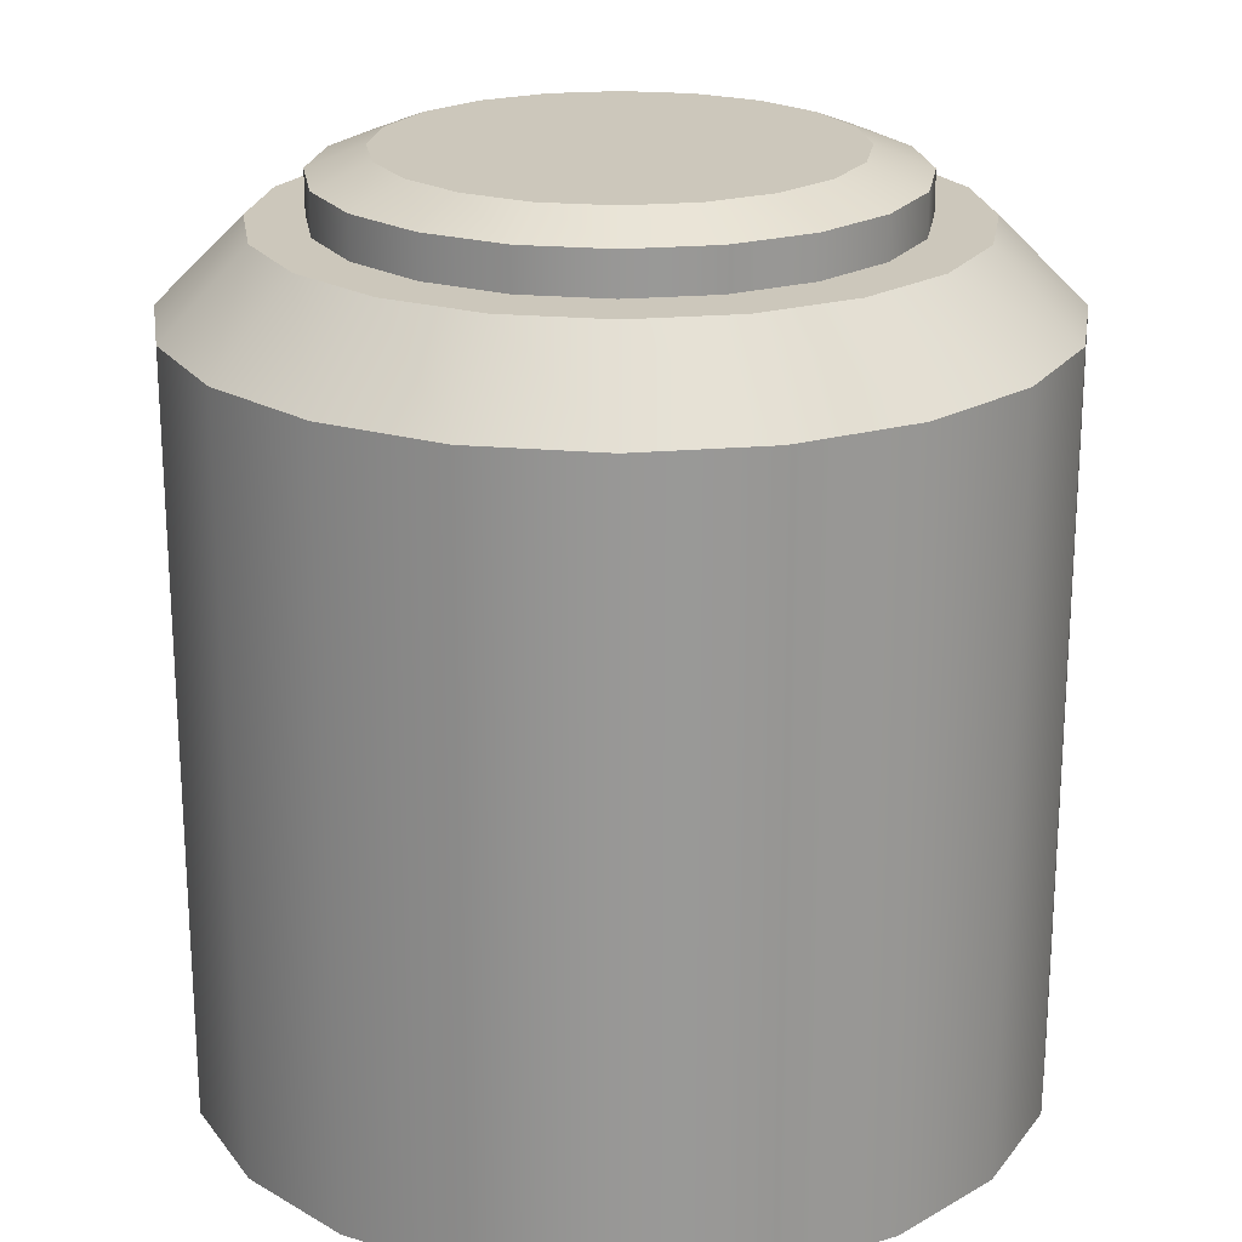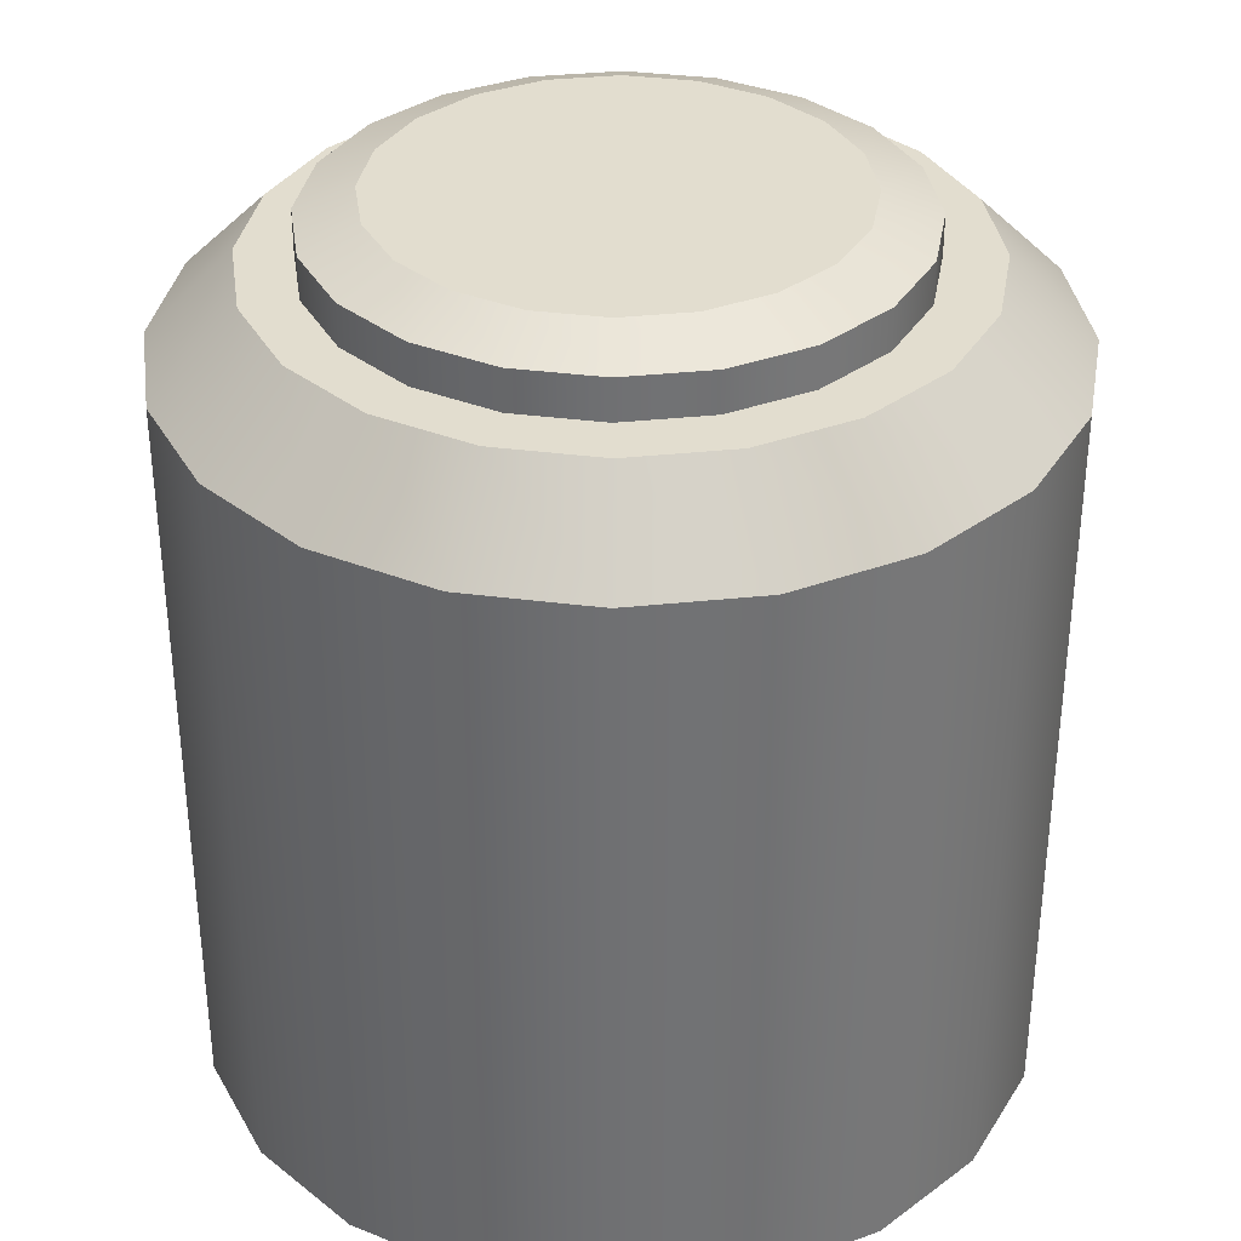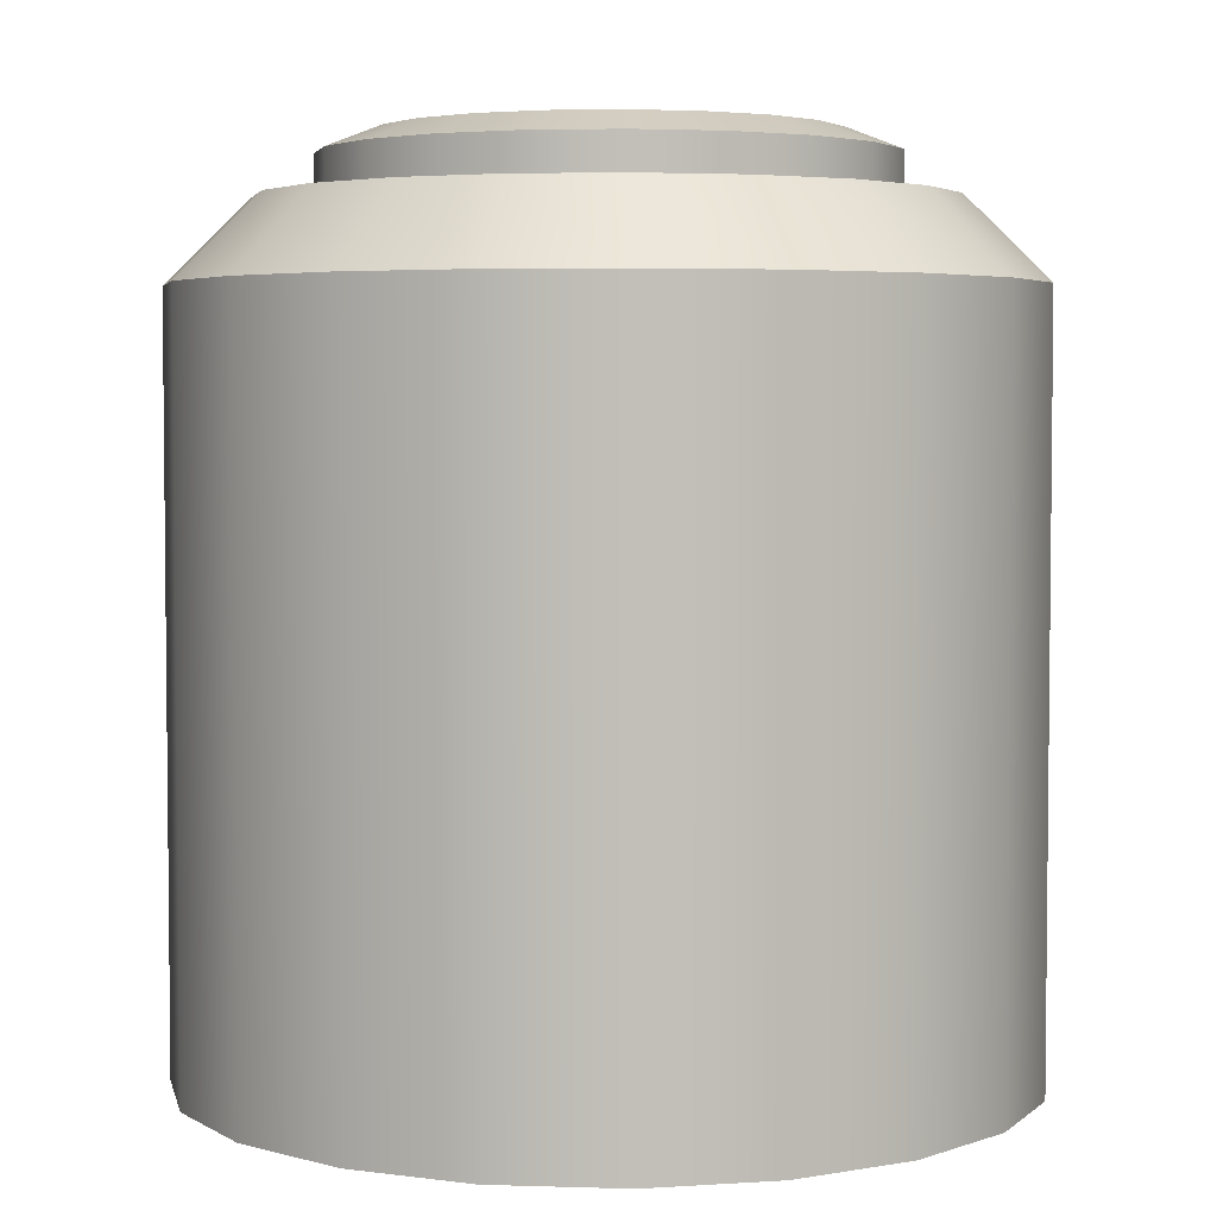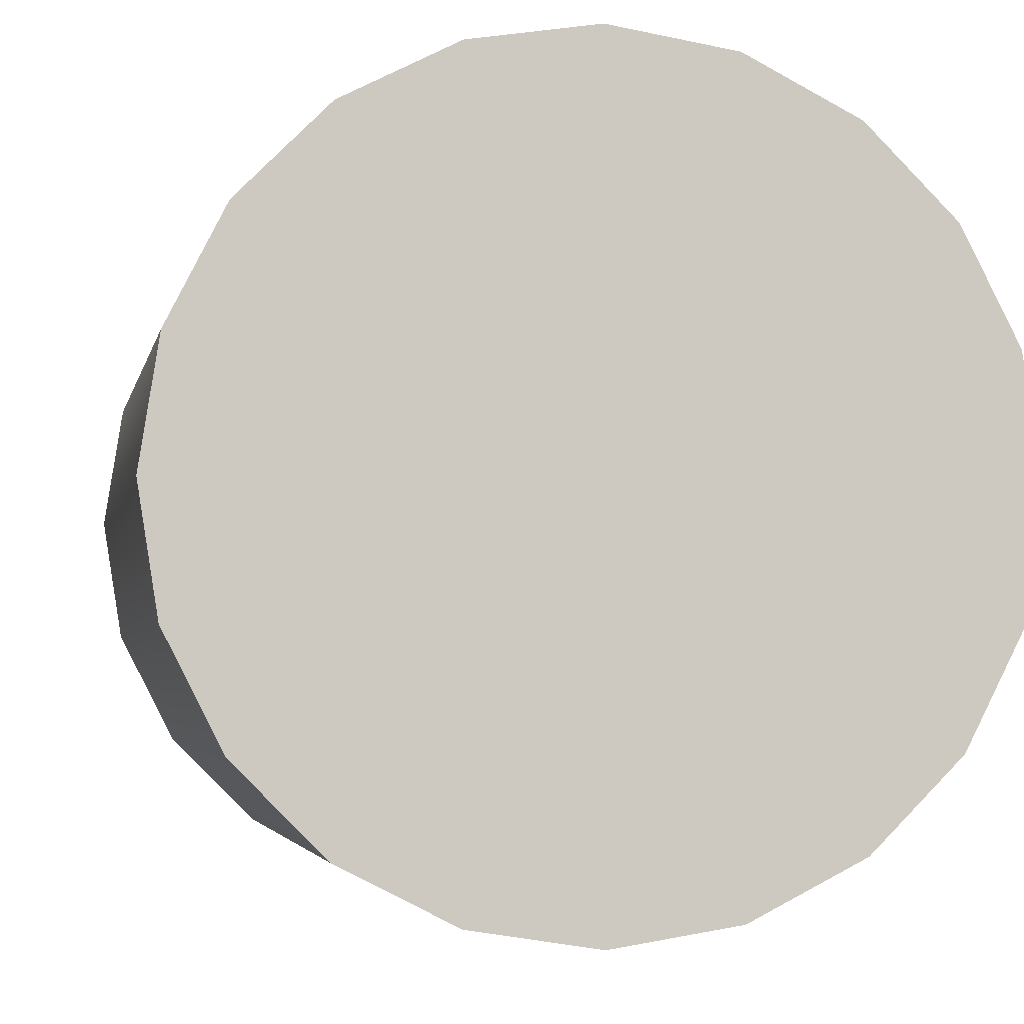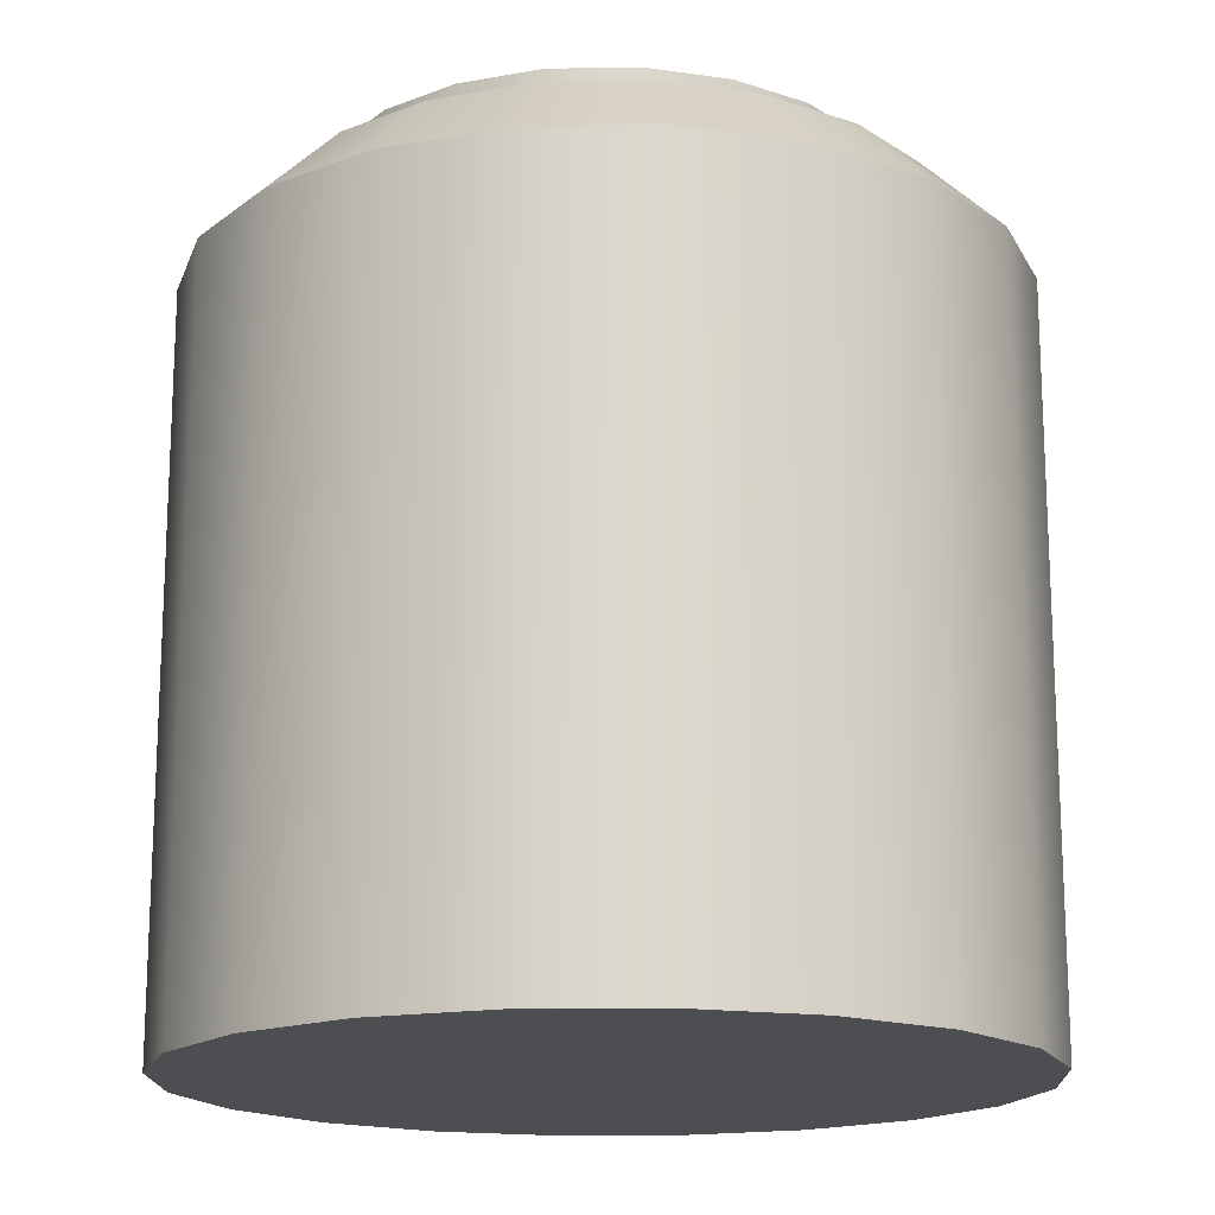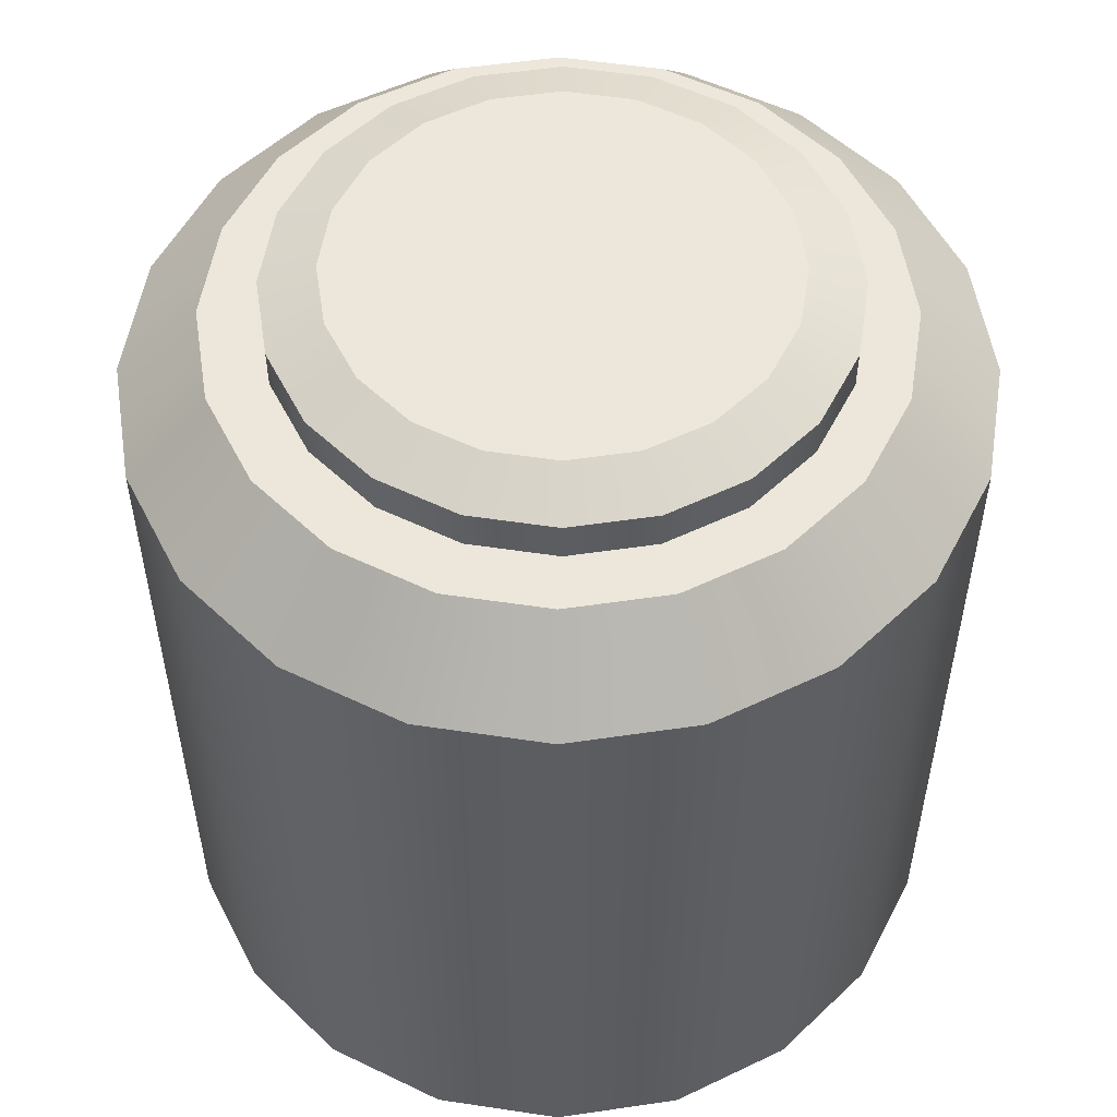
<metadata>
{"format":"obj","ext":"obj","renderer":"f3d","projection":"perspective","resolution":1024,"background":"white","views":[{"elev":21.6,"azim":-107.8,"up":"+Y"},{"elev":35.0,"azim":126.9,"up":"+Y"},{"elev":4.0,"azim":-57.1,"up":"+Y"},{"elev":-3.5,"azim":-10.7,"up":"+Z"},{"elev":-16.7,"azim":-169.1,"up":"+Y"},{"elev":54.0,"azim":0.1,"up":"+Y"}]}
</metadata>
<code>
g default1
v 0.06821 0.1006 -0.02199
v 0.0581 0.1006 -0.04183
v 0.04236 0.1006 -0.05757
v 0.02252 0.1006 -0.06768
v 0.000528 0.1006 -0.07116
v -0.02146 0.1006 -0.06768
v -0.0413 0.1006 -0.05757
v -0.05704 0.1006 -0.04183
v -0.06715 0.1006 -0.02199
v -0.07063 0.1006 -1e-06
v -0.06715 0.1006 0.02199
v -0.05704 0.1006 0.04183
v -0.0413 0.1006 0.05757
v -0.02146 0.1006 0.06768
v 0.000528 0.1006 0.07116
v 0.02252 0.1006 0.06768
v 0.04236 0.1006 0.05757
v 0.0581 0.1006 0.04183
v 0.06821 0.1006 0.02199
v 0.07169 0.1006 -1e-06
v 0.000528 0.1228 -1e-06
v 0.06821 0.1172 -0.02199
v 0.05467 0.1228 -0.01759
v 0.0581 0.1172 -0.04183
v 0.04659 0.1228 -0.03346
v 0.04236 0.1172 -0.05757
v 0.03399 0.1228 -0.04606
v 0.02252 0.1172 -0.06768
v 0.01812 0.1228 -0.05414
v 0.000528 0.1172 -0.07116
v 0.000528 0.1228 -0.05693
v -0.02146 0.1172 -0.06768
v -0.01706 0.1228 -0.05414
v -0.0413 0.1172 -0.05757
v -0.03293 0.1228 -0.04606
v -0.05704 0.1172 -0.04183
v -0.04553 0.1228 -0.03346
v -0.06715 0.1172 -0.02199
v -0.05361 0.1228 -0.01759
v -0.07063 0.1172 -1e-06
v -0.0564 0.1228 -1e-06
v -0.06715 0.1172 0.02199
v -0.05361 0.1228 0.01759
v -0.05704 0.1172 0.04183
v -0.04553 0.1228 0.03346
v -0.0413 0.1172 0.05757
v -0.03293 0.1228 0.04606
v -0.02146 0.1172 0.06768
v -0.01706 0.1228 0.05414
v 0.000528 0.1172 0.07116
v 0.000528 0.1228 0.05693
v 0.02252 0.1172 0.06768
v 0.01812 0.1228 0.05414
v 0.04236 0.1172 0.05757
v 0.03399 0.1228 0.04606
v 0.0581 0.1172 0.04183
v 0.04659 0.1228 0.03346
v 0.06821 0.1172 0.02199
v 0.05467 0.1228 0.01759
v 0.07169 0.1172 -1e-06
v 0.05746 0.1228 -1e-06
v 0.1011 -0.1067 -0.03298
v 0.08593 -0.1067 -0.06273
v 0.06232 -0.1067 -0.08634
v 0.03257 -0.1067 -0.1015
v -0.000411 -0.1067 -0.1067
v -0.03339 -0.1067 -0.1015
v -0.06314 -0.1067 -0.08634
v -0.08675 -0.1067 -0.06273
v -0.1019 -0.1067 -0.03298
v -0.1071 -0.1067 -1e-06
v -0.1019 -0.1067 0.03298
v -0.08675 -0.1067 0.06273
v -0.06314 -0.1067 0.08634
v -0.03339 -0.1067 0.1015
v -0.000411 -0.1067 0.1067
v 0.03257 -0.1067 0.1015
v 0.06232 -0.1067 0.08634
v 0.08593 -0.1067 0.06273
v 0.1011 -0.1067 0.03298
v 0.1063 -0.1067 -1e-06
v -0.000411 -0.1067 -1e-06
v -0.000411 0.1067 -1e-06
v 0.1011 0.08564 -0.03298
v 0.08079 0.1067 -0.02638
v 0.08593 0.08564 -0.06273
v 0.06866 0.1067 -0.05018
v 0.06232 0.08564 -0.08634
v 0.04977 0.1067 -0.06907
v 0.03257 0.08564 -0.1015
v 0.02597 0.1067 -0.0812
v -0.000411 0.08564 -0.1067
v -0.000411 0.1067 -0.08538
v -0.03339 0.08564 -0.1015
v -0.02679 0.1067 -0.0812
v -0.06314 0.08564 -0.08634
v -0.0506 0.1067 -0.06907
v -0.08675 0.08564 -0.06273
v -0.06949 0.1067 -0.05018
v -0.1019 0.08564 -0.03298
v -0.08161 0.1067 -0.02638
v -0.1071 0.08564 -1e-06
v -0.08579 0.1067 -1e-06
v -0.1019 0.08564 0.03298
v -0.08161 0.1067 0.02638
v -0.08675 0.08564 0.06273
v -0.06949 0.1067 0.05018
v -0.06314 0.08564 0.08634
v -0.0506 0.1067 0.06907
v -0.03339 0.08564 0.1015
v -0.02679 0.1067 0.0812
v -0.000411 0.08564 0.1067
v -0.000411 0.1067 0.08538
v 0.03257 0.08564 0.1015
v 0.02597 0.1067 0.0812
v 0.06232 0.08564 0.08634
v 0.04977 0.1067 0.06907
v 0.08593 0.08564 0.06273
v 0.06866 0.1067 0.05018
v 0.1011 0.08564 0.03298
v 0.08079 0.1067 0.02638
v 0.1063 0.08564 -1e-06
v 0.08497 0.1067 -1e-06
g polySurface28 vending_machine_OG2 polySurface29
f 22 23 61 60
f 23 22 24 25
f 25 24 26 27
f 27 26 28 29
f 29 28 30 31
f 31 30 32 33
f 33 32 34 35
f 35 34 36 37
f 37 36 38 39
f 39 38 40 41
f 41 40 42 43
f 43 42 44 45
f 45 44 46 47
f 47 46 48 49
f 49 48 50 51
f 51 50 52 53
f 53 52 54 55
f 55 54 56 57
f 57 56 58 59
f 59 58 60 61
f 1 2 24 22
f 2 3 26 24
f 3 4 28 26
f 4 5 30 28
f 5 6 32 30
f 6 7 34 32
f 7 8 36 34
f 8 9 38 36
f 9 10 40 38
f 10 11 42 40
f 11 12 44 42
f 12 13 46 44
f 13 14 48 46
f 14 15 50 48
f 15 16 52 50
f 16 17 54 52
f 17 18 56 54
f 18 19 58 56
f 19 20 60 58
f 20 1 22 60
f 23 25 21
f 25 27 21
f 27 29 21
f 29 31 21
f 31 33 21
f 33 35 21
f 35 37 21
f 37 39 21
f 39 41 21
f 41 43 21
f 43 45 21
f 45 47 21
f 47 49 21
f 49 51 21
f 51 53 21
f 53 55 21
f 55 57 21
f 57 59 21
f 59 61 21
f 61 23 21
f 63 62 82
f 64 63 82
f 65 64 82
f 66 65 82
f 67 66 82
f 68 67 82
f 69 68 82
f 70 69 82
f 71 70 82
f 72 71 82
f 73 72 82
f 74 73 82
f 75 74 82
f 76 75 82
f 77 76 82
f 78 77 82
f 79 78 82
f 80 79 82
f 81 80 82
f 62 81 82
f 84 85 123 122
f 85 84 86 87
f 87 86 88 89
f 89 88 90 91
f 91 90 92 93
f 93 92 94 95
f 95 94 96 97
f 97 96 98 99
f 99 98 100 101
f 101 100 102 103
f 103 102 104 105
f 105 104 106 107
f 107 106 108 109
f 109 108 110 111
f 111 110 112 113
f 113 112 114 115
f 115 114 116 117
f 117 116 118 119
f 119 118 120 121
f 121 120 122 123
f 62 63 86 84
f 63 64 88 86
f 64 65 90 88
f 65 66 92 90
f 66 67 94 92
f 67 68 96 94
f 68 69 98 96
f 69 70 100 98
f 70 71 102 100
f 71 72 104 102
f 72 73 106 104
f 73 74 108 106
f 74 75 110 108
f 75 76 112 110
f 76 77 114 112
f 77 78 116 114
f 78 79 118 116
f 79 80 120 118
f 80 81 122 120
f 81 62 84 122
f 85 87 83
f 87 89 83
f 89 91 83
f 91 93 83
f 93 95 83
f 95 97 83
f 97 99 83
f 99 101 83
f 101 103 83
f 103 105 83
f 105 107 83
f 107 109 83
f 109 111 83
f 111 113 83
f 113 115 83
f 115 117 83
f 117 119 83
f 119 121 83
f 121 123 83
f 123 85 83

</code>
